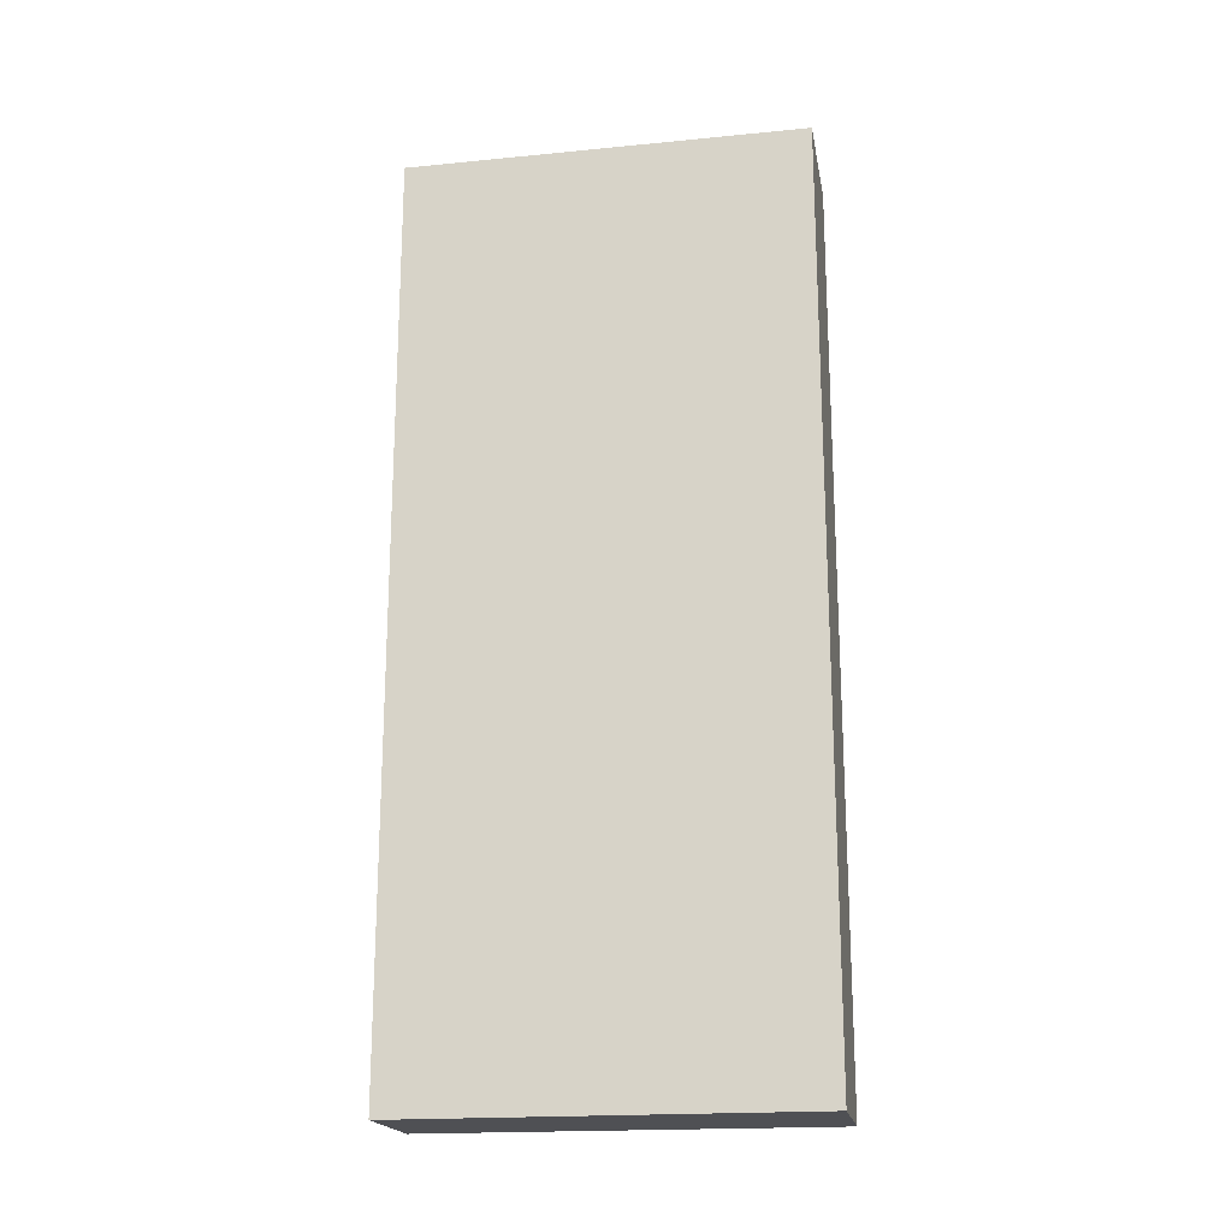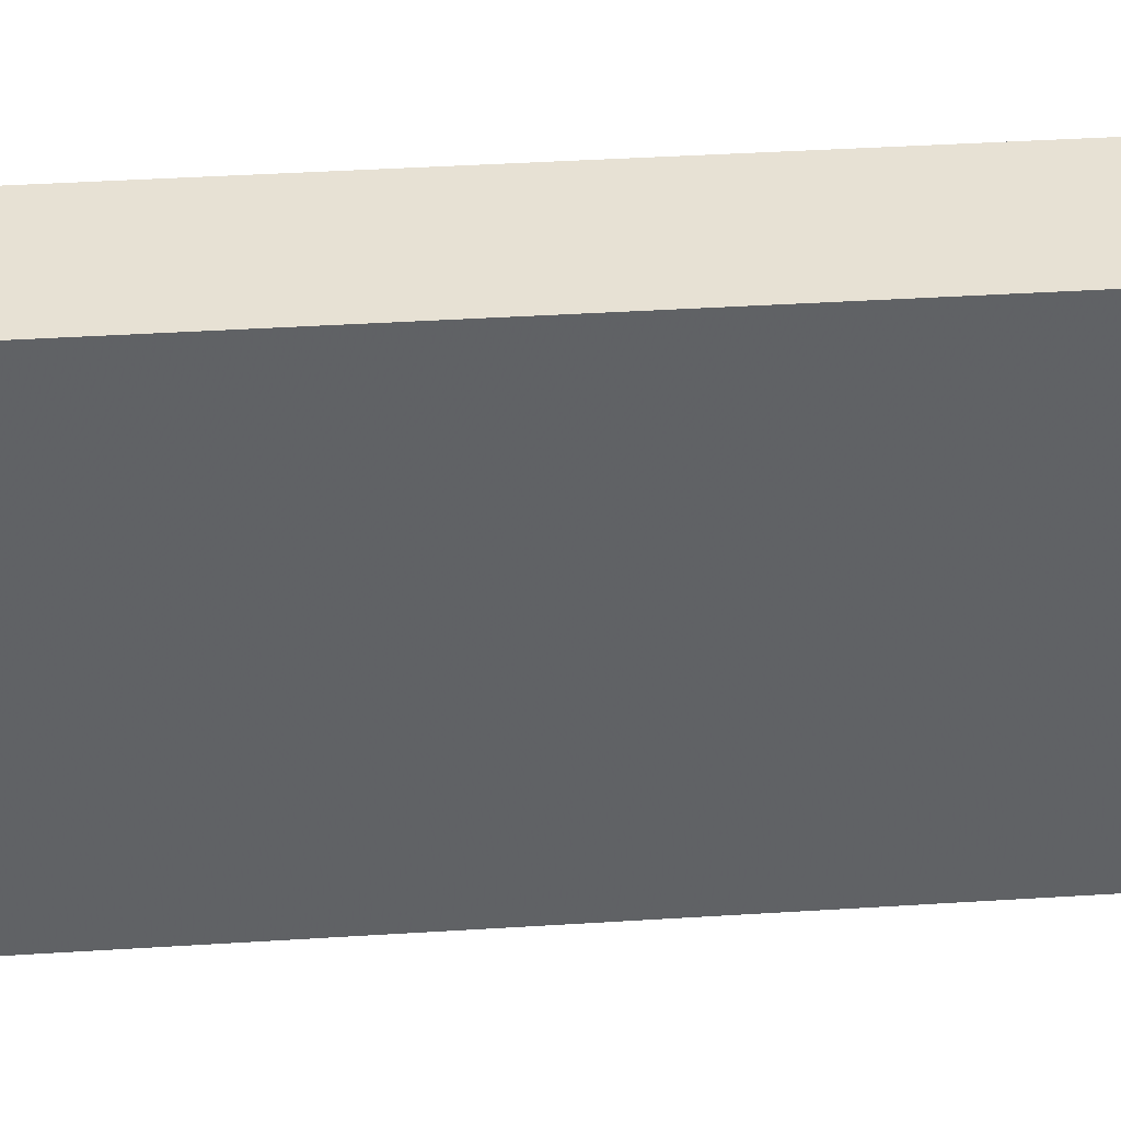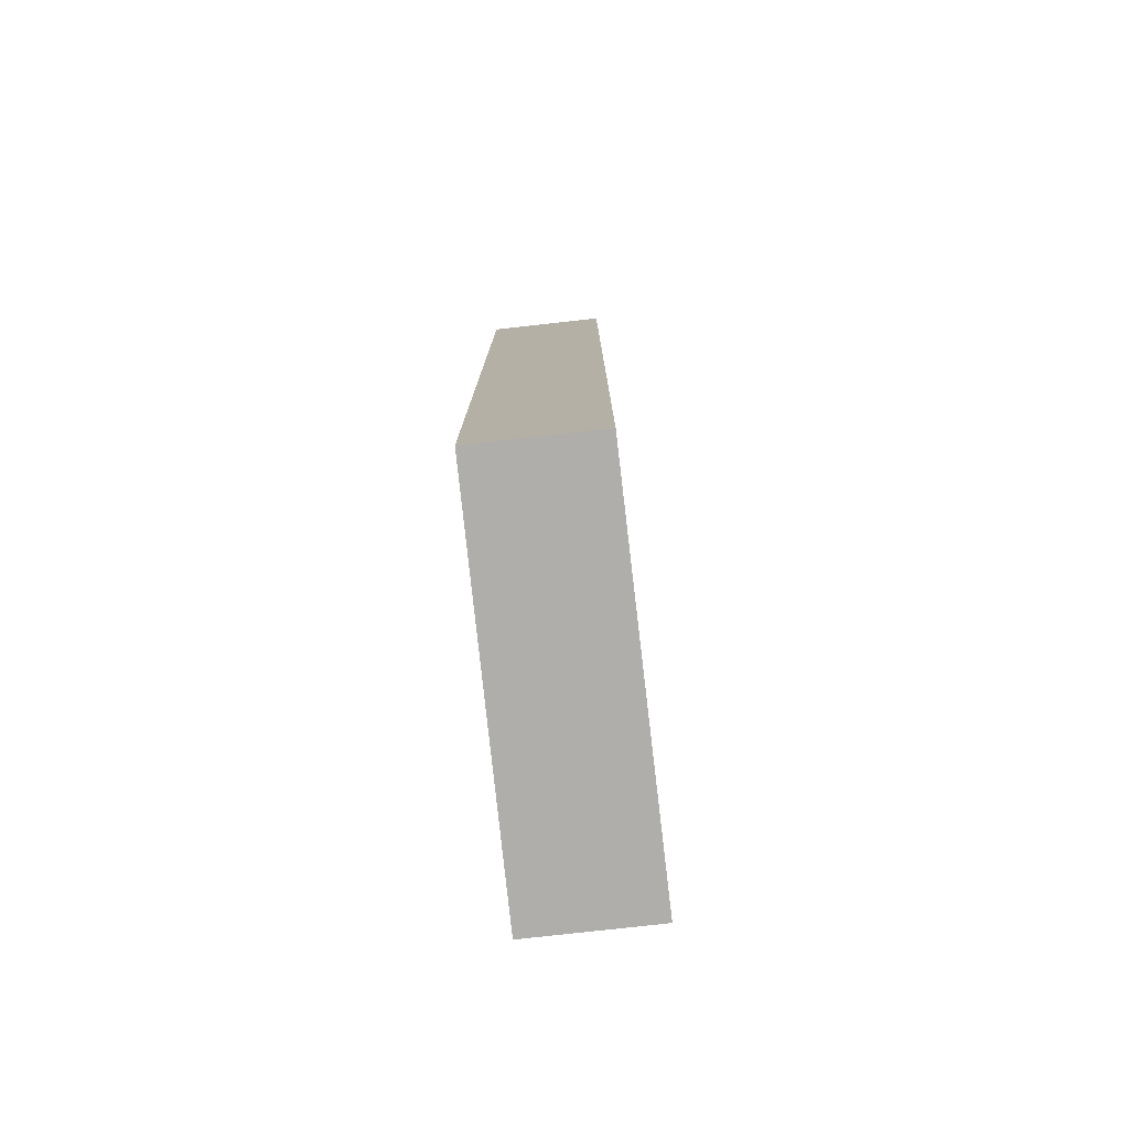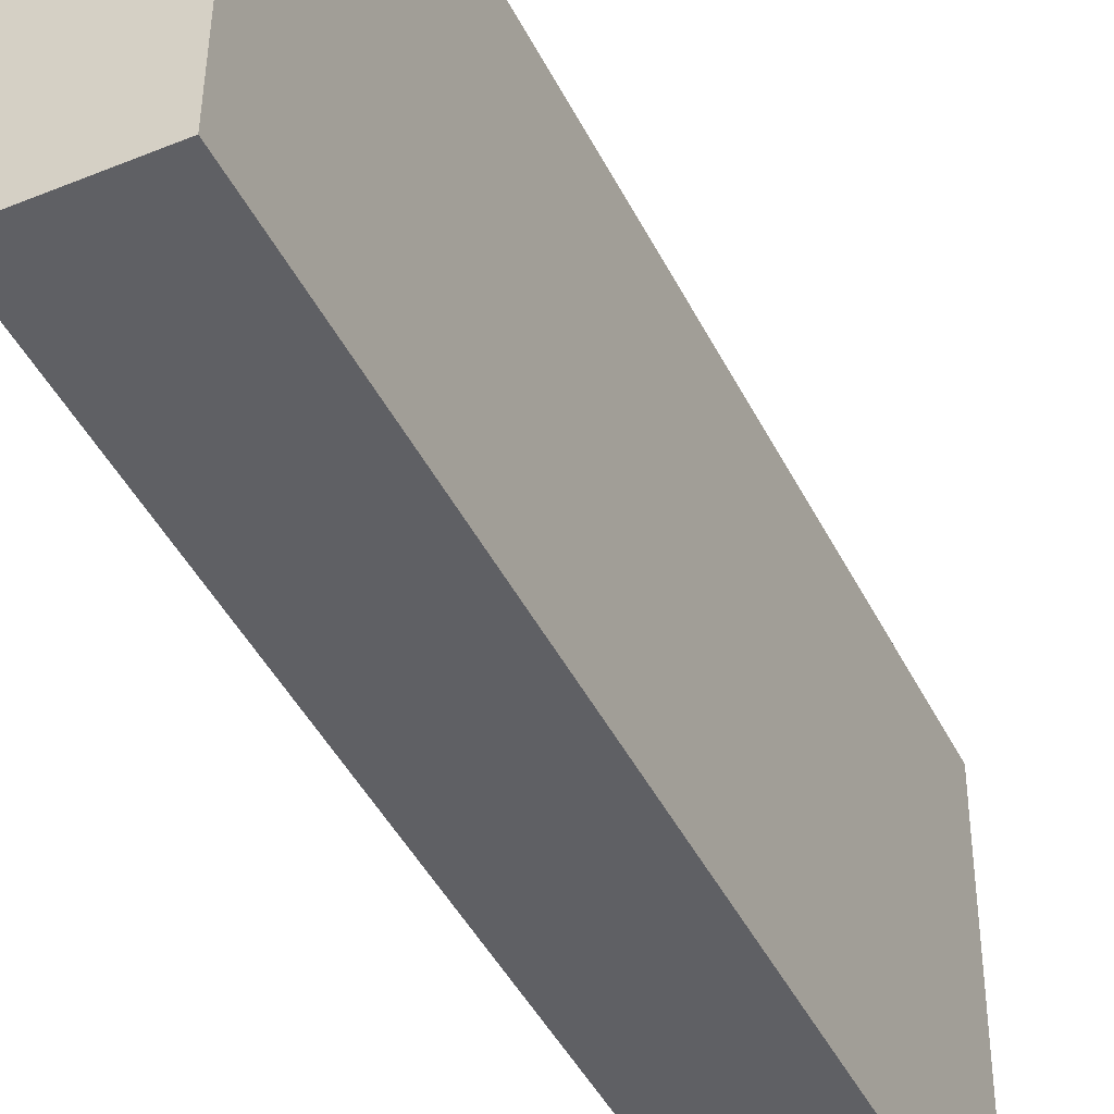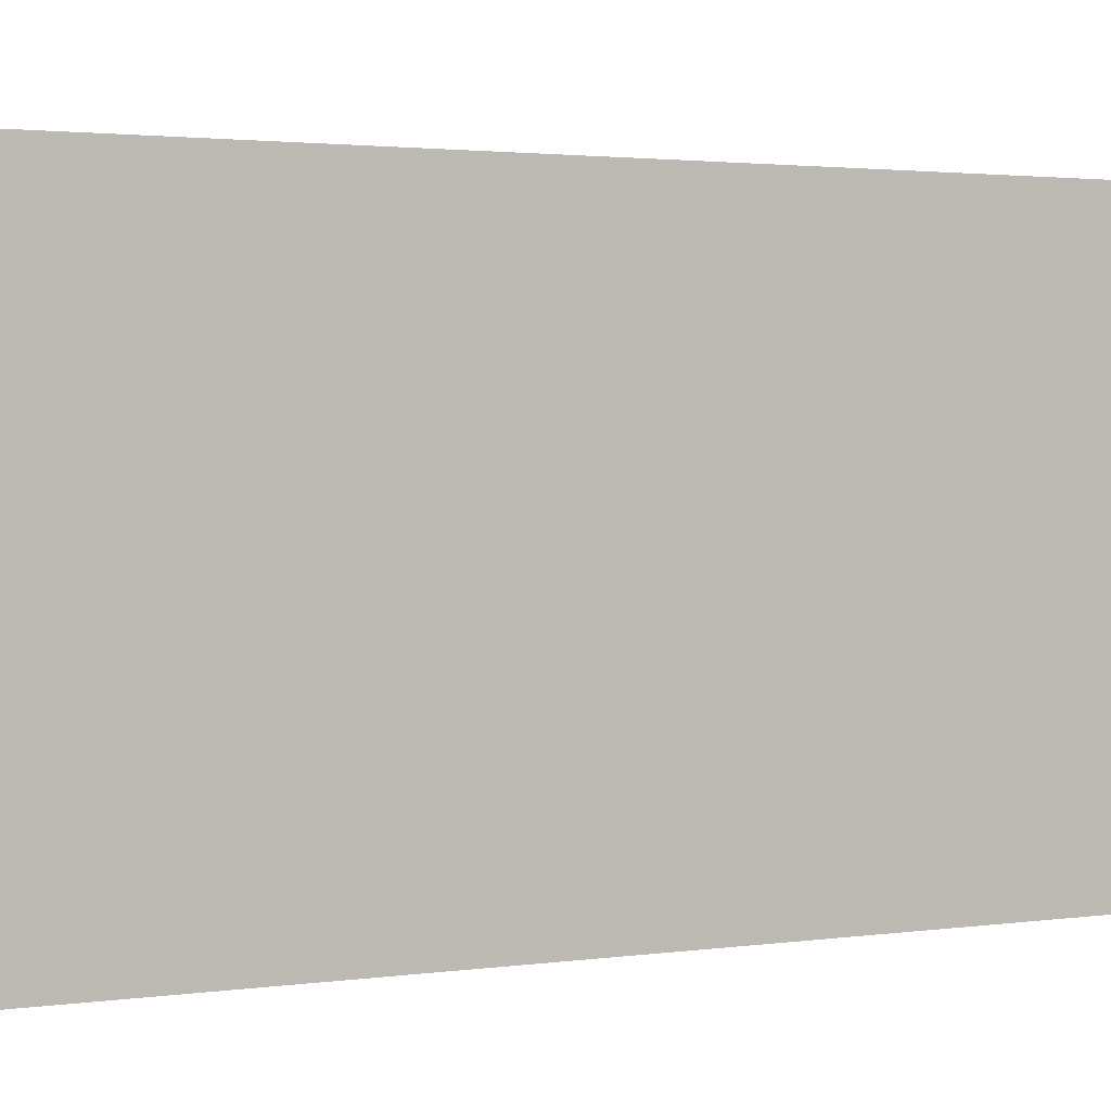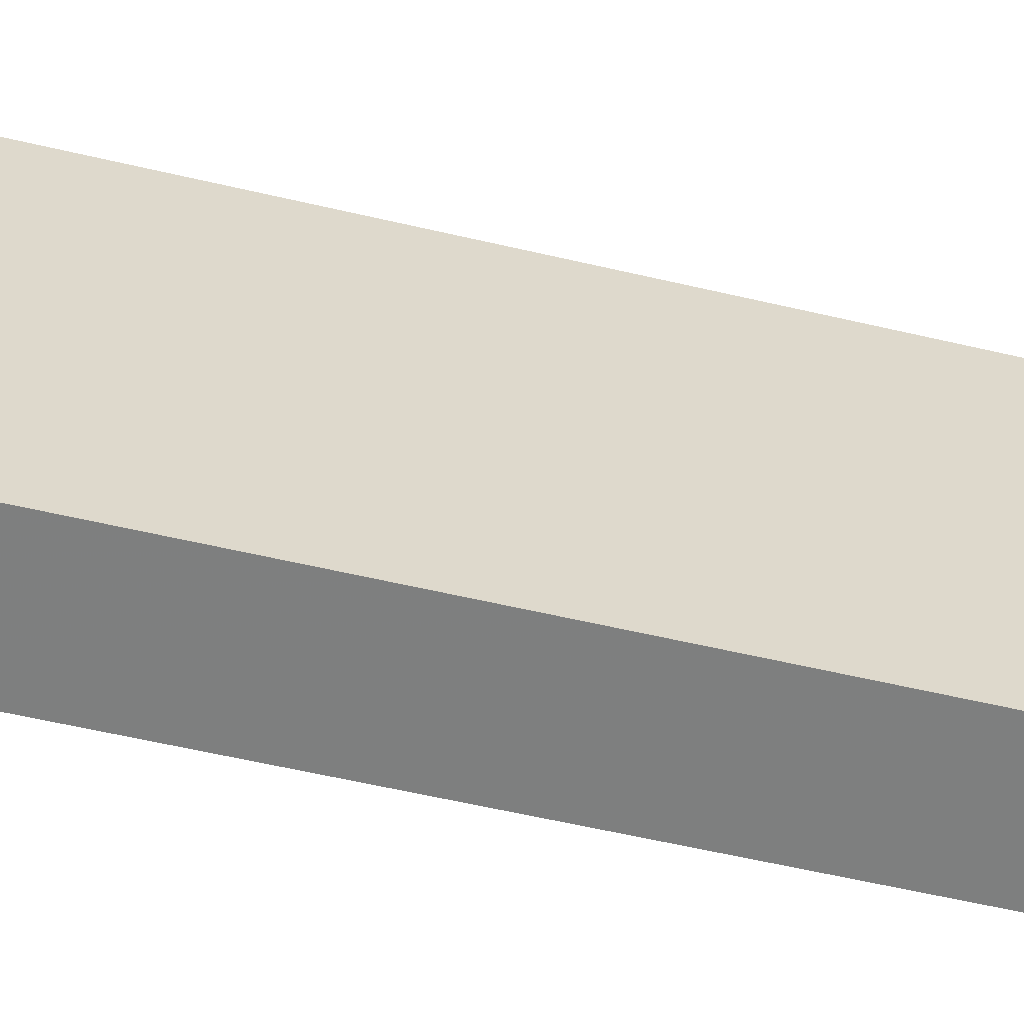
<metadata>
{"format":"obj","ext":"obj","renderer":"f3d","projection":"perspective","resolution":1024,"background":"white","views":[{"elev":-19.2,"azim":-80.0,"up":"+Y"},{"elev":39.4,"azim":85.5,"up":"+Z"},{"elev":-77.6,"azim":-173.6,"up":"+Y"},{"elev":-44.7,"azim":25.4,"up":"+Z"},{"elev":1.8,"azim":-121.7,"up":"+Z"},{"elev":-59.5,"azim":-103.5,"up":"+Z"}]}
</metadata>
<code>
v 0 0.2378 -0.4266
v 0 0.08407 -0.4266
v -0.0005575 0.2378 -0.4939
v -0.02107 0.2378 -0.4939
v -0.02154 0.2378 -0.4266
v -0.02107 0.08407 -0.4939
v -0.0005581 0.08407 -0.4939
v -0.02154 0.08407 -0.4266
f 1 2 3
f 5 2 1
f 5 1 3
f 5 3 4
f 6 4 3
f 6 5 4
f 7 6 3
f 7 3 2
f 7 2 6
f 8 6 2
f 8 2 5
f 8 5 6

</code>
